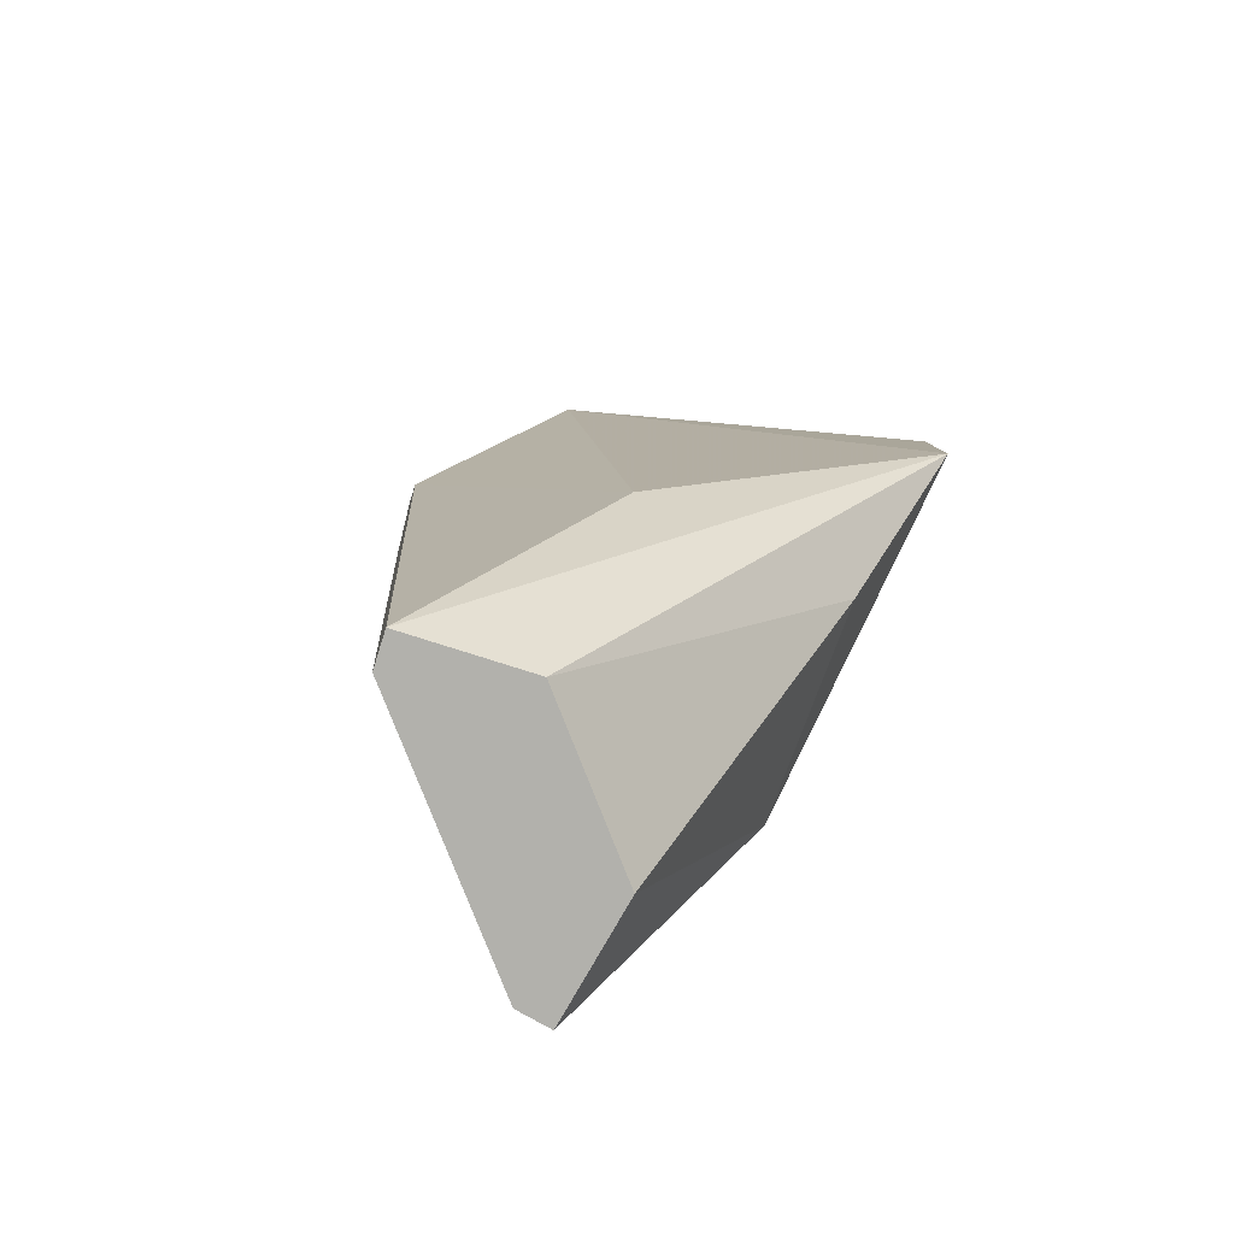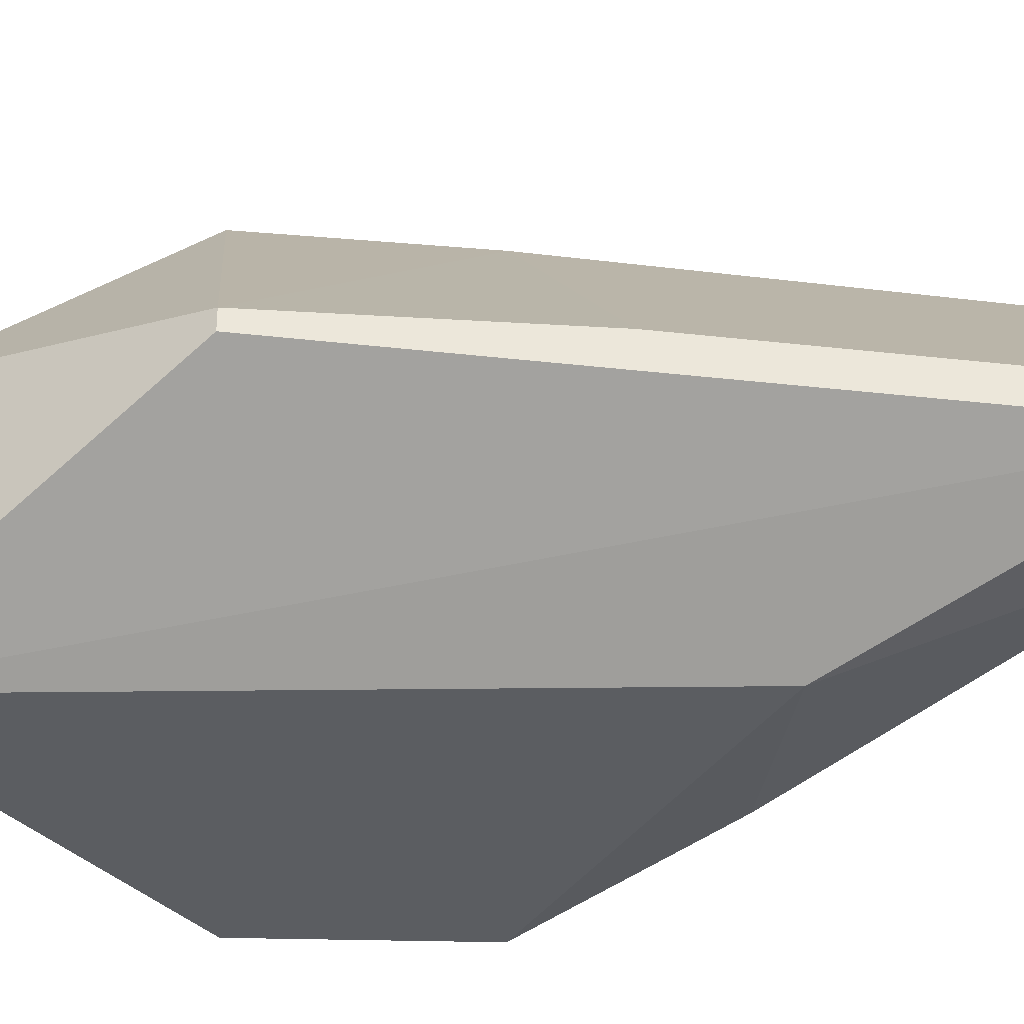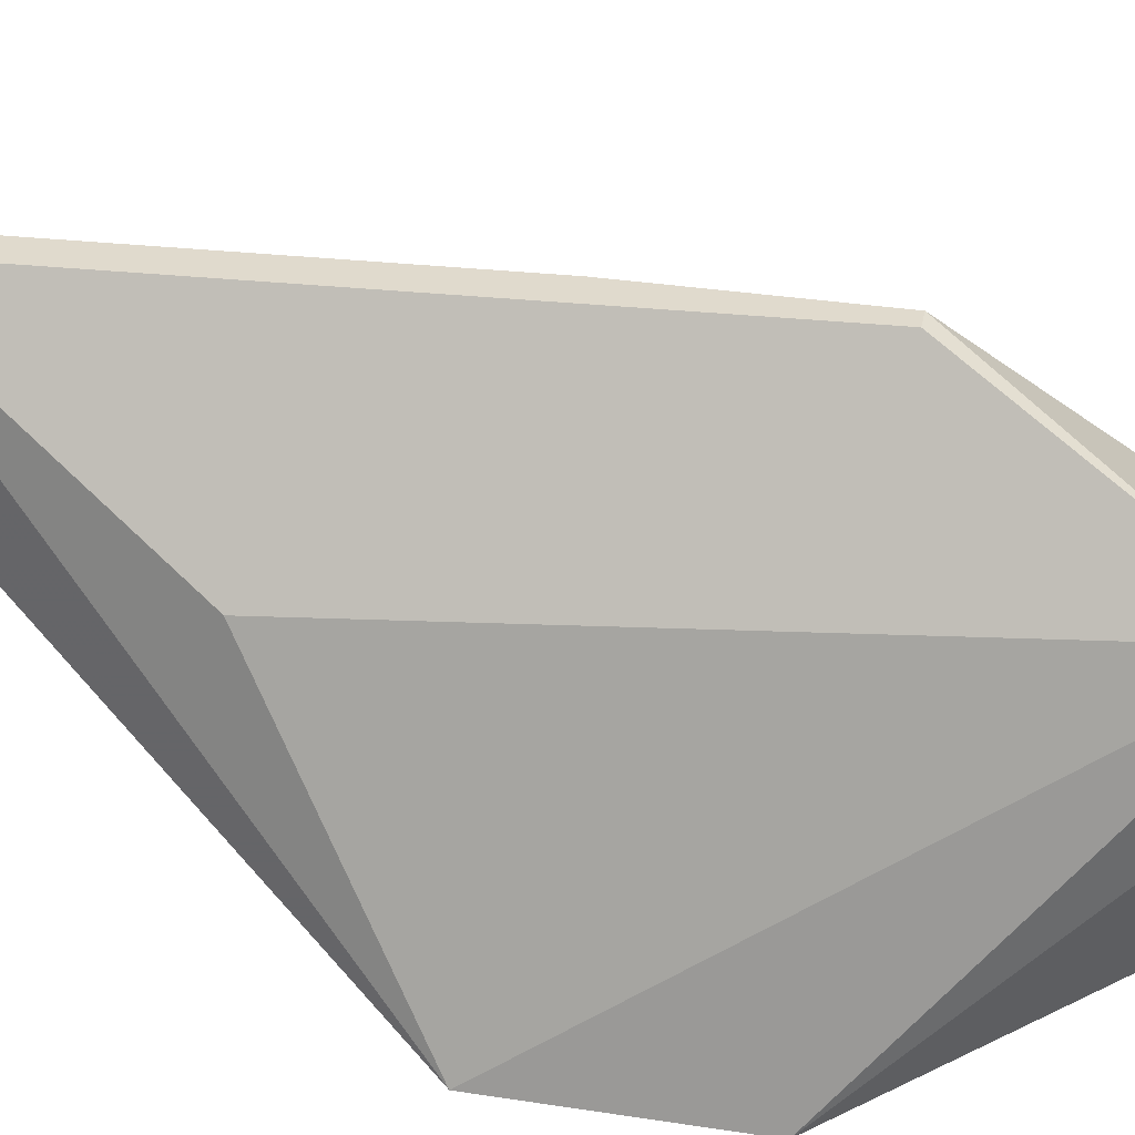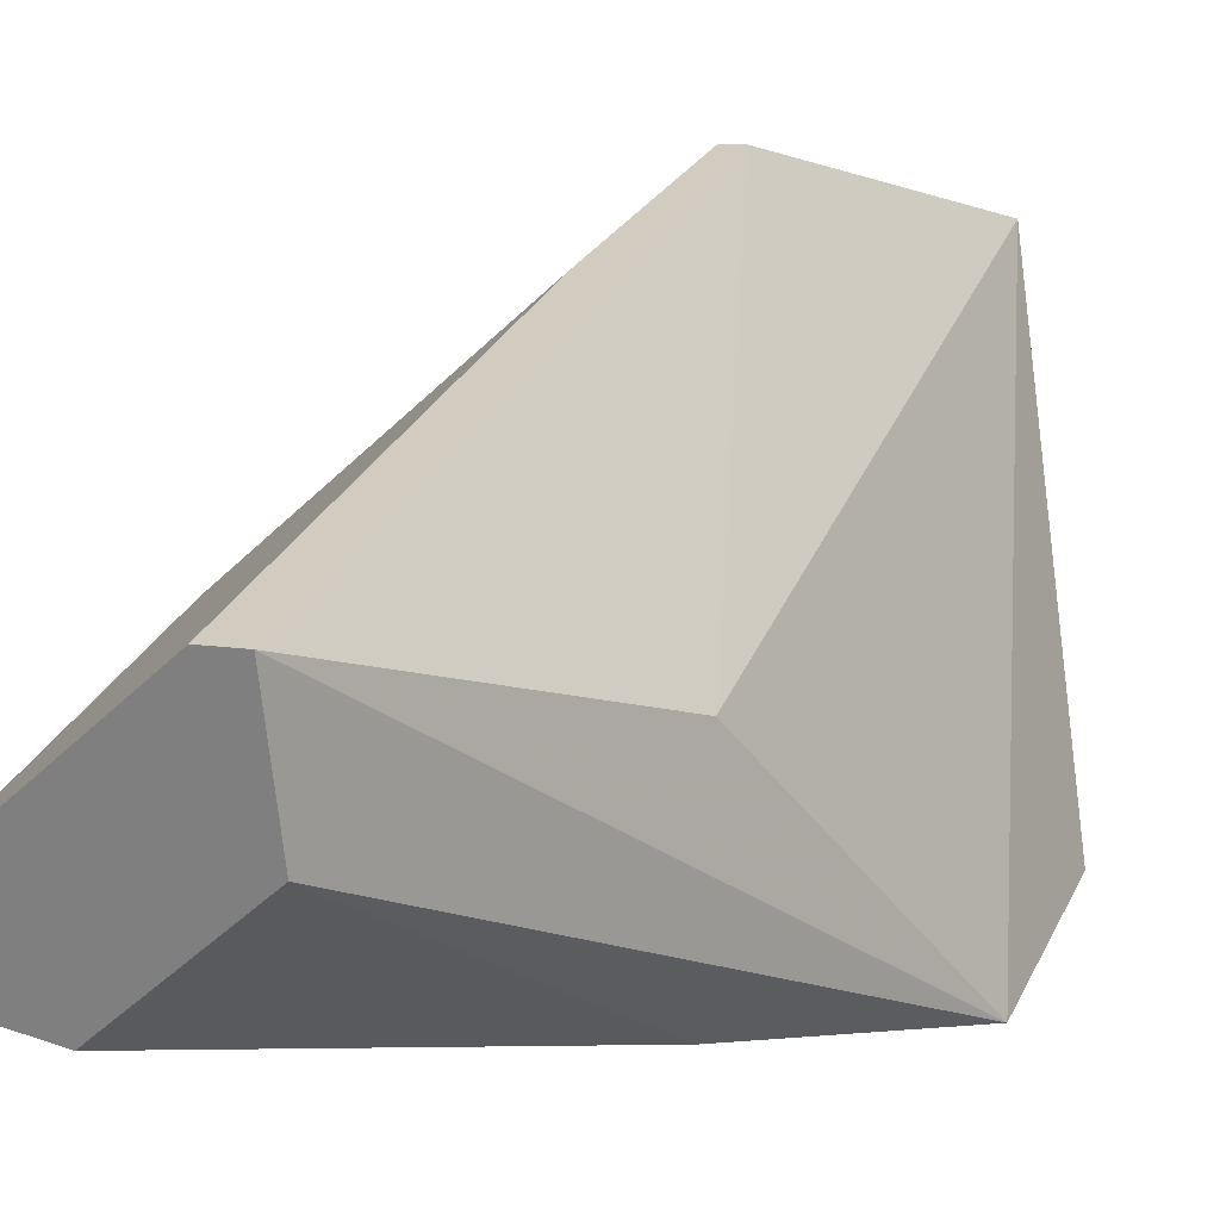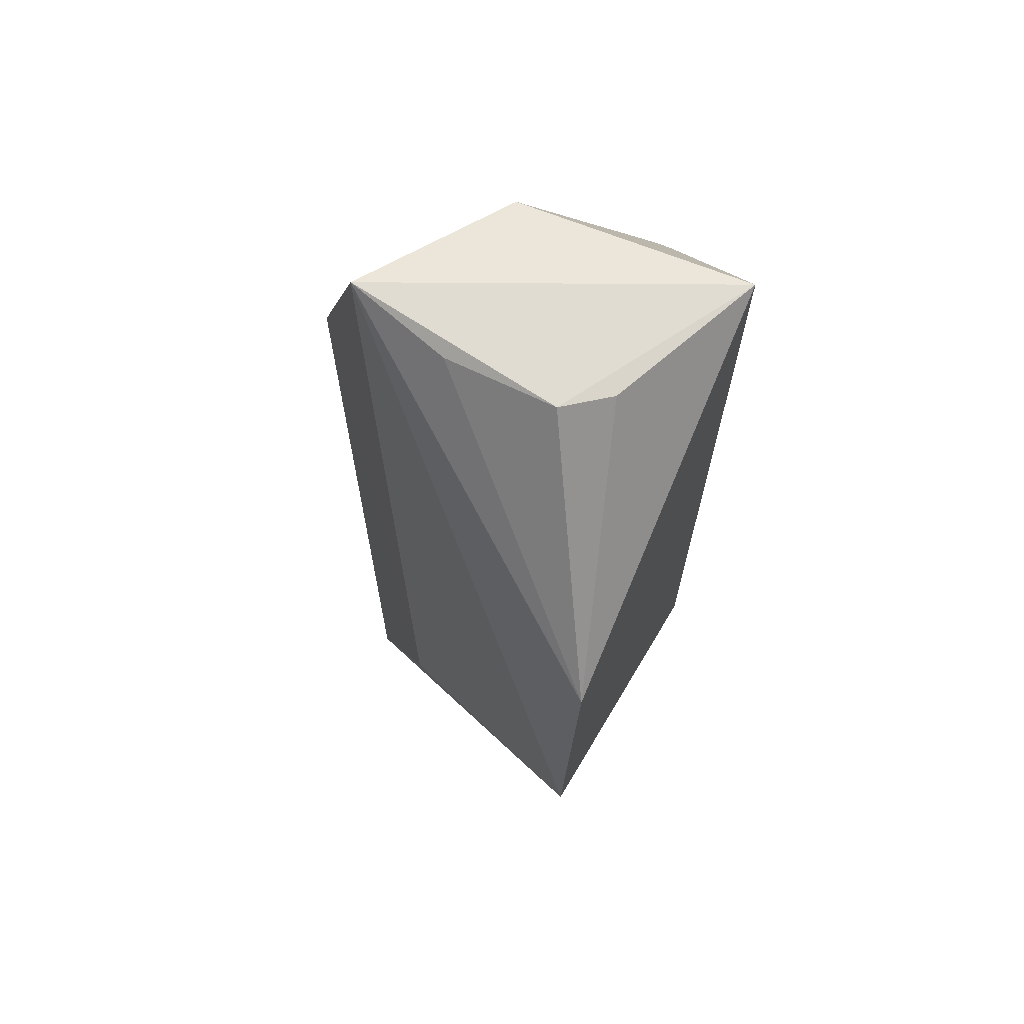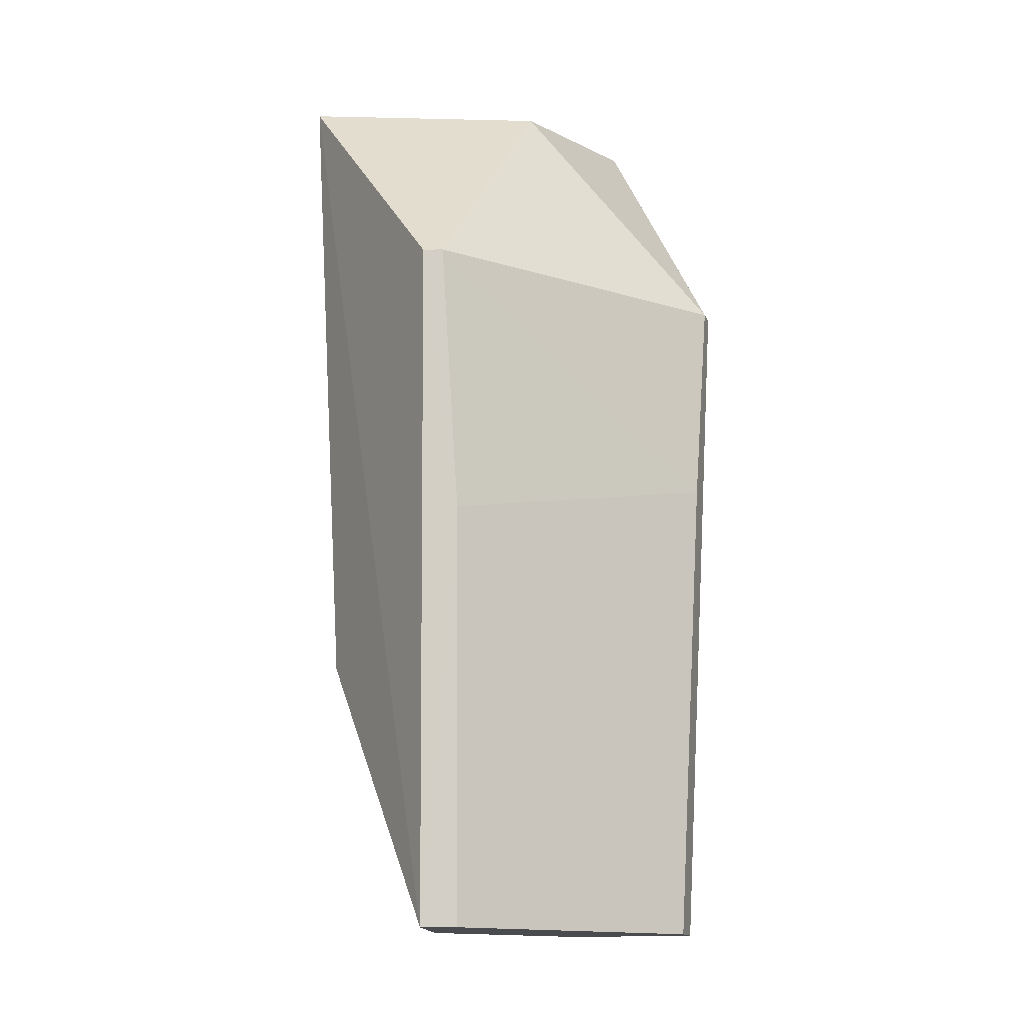
<metadata>
{"format":"obj","ext":"obj","renderer":"f3d","projection":"perspective","resolution":1024,"background":"white","views":[{"elev":-78.9,"azim":-113.6,"up":"+Z"},{"elev":-32.0,"azim":84.1,"up":"+Y"},{"elev":40.2,"azim":-78.8,"up":"+Y"},{"elev":25.7,"azim":-157.9,"up":"+Y"},{"elev":58.3,"azim":-59.6,"up":"+Z"},{"elev":-14.3,"azim":100.5,"up":"+Z"}]}
</metadata>
<code>
v 0.02965 0.03609 0.01122
v 0.03916 0.03225 0.004823
v 0.03282 0.03904 0.004823
v 0.03222 0.03818 -0.01252
v 0.02573 0.02793 -0.001217
v 0.03818 0.03305 -0.01252
v 0.03232 0.03909 0.004823
v 0.03412 0.03424 0.01066
v 0.02894 0.03451 -0.005397
v 0.03871 0.03311 -0.002035
v 0.03311 0.03809 -0.01252
v 0.03512 0.03183 -0.01252
v 0.03911 0.03276 0.004823
v 0.03433 0.02791 0.01126
v 0.03313 0.03873 -0.000479
v 0.03189 0.03506 -0.01252
v 0.03458 0.02887 -0.005397
v 0.02602 0.02764 0.004223
v 0.02915 0.02918 -0.005397
v 0.03827 0.03216 -0.01252
v 0.02935 0.03037 0.01066
v 0.03032 0.02936 0.01066
v 0.02924 0.03332 0.01066
f 7 1 3
f 7 3 4
f 8 3 1
f 9 5 1
f 9 4 5
f 9 7 4
f 9 1 7
f 11 6 4
f 11 4 3
f 11 10 6
f 12 4 6
f 13 3 8
f 13 2 10
f 14 13 8
f 14 2 13
f 14 8 1
f 15 11 3
f 15 10 11
f 15 13 10
f 15 3 13
f 16 5 4
f 16 4 12
f 18 1 5
f 18 17 14
f 18 5 17
f 19 16 12
f 19 5 16
f 19 17 5
f 19 12 17
f 20 17 12
f 20 12 6
f 20 2 14
f 20 14 17
f 20 10 2
f 20 6 10
f 21 14 1
f 22 21 18
f 22 18 14
f 22 14 21
f 23 21 1
f 23 1 18
f 23 18 21

</code>
